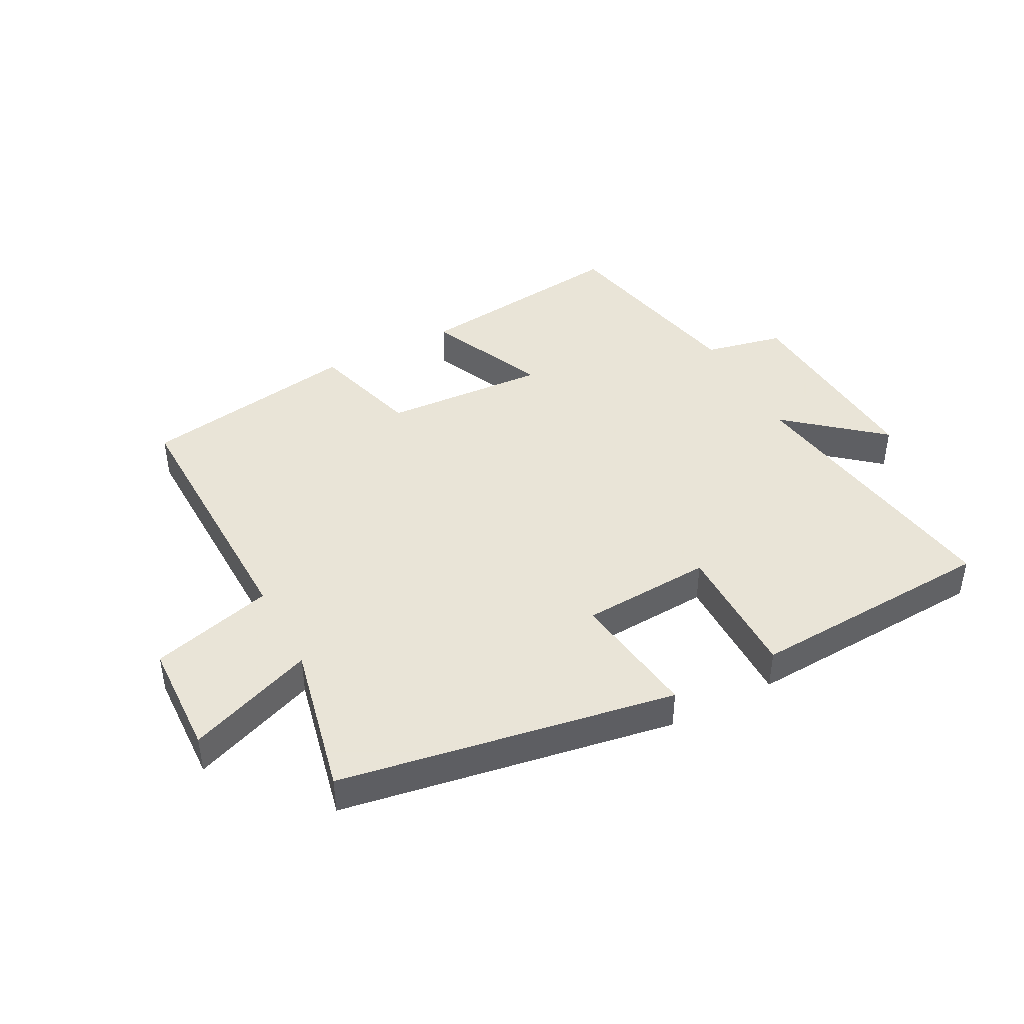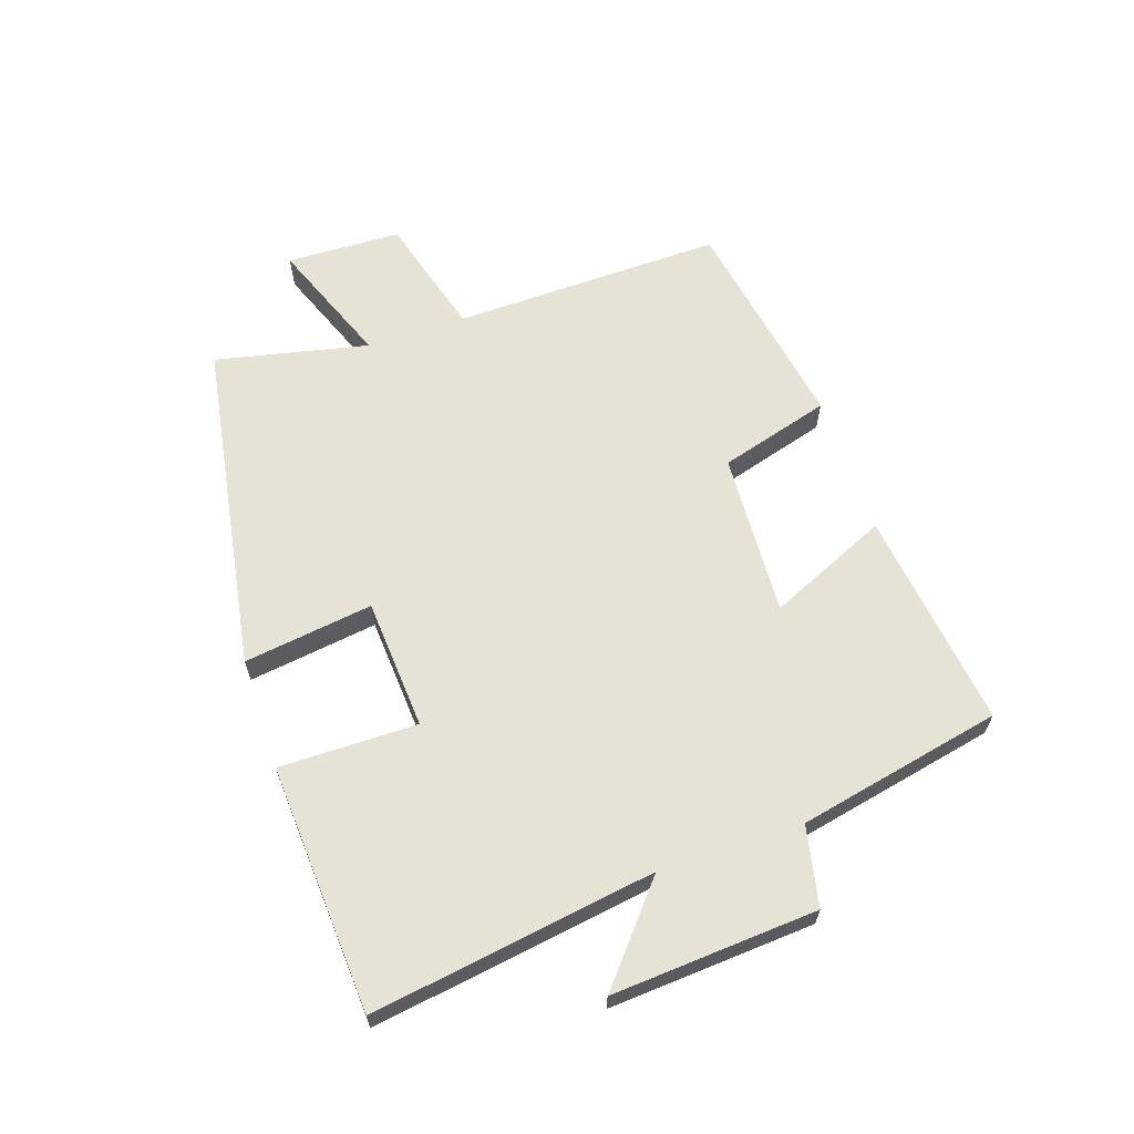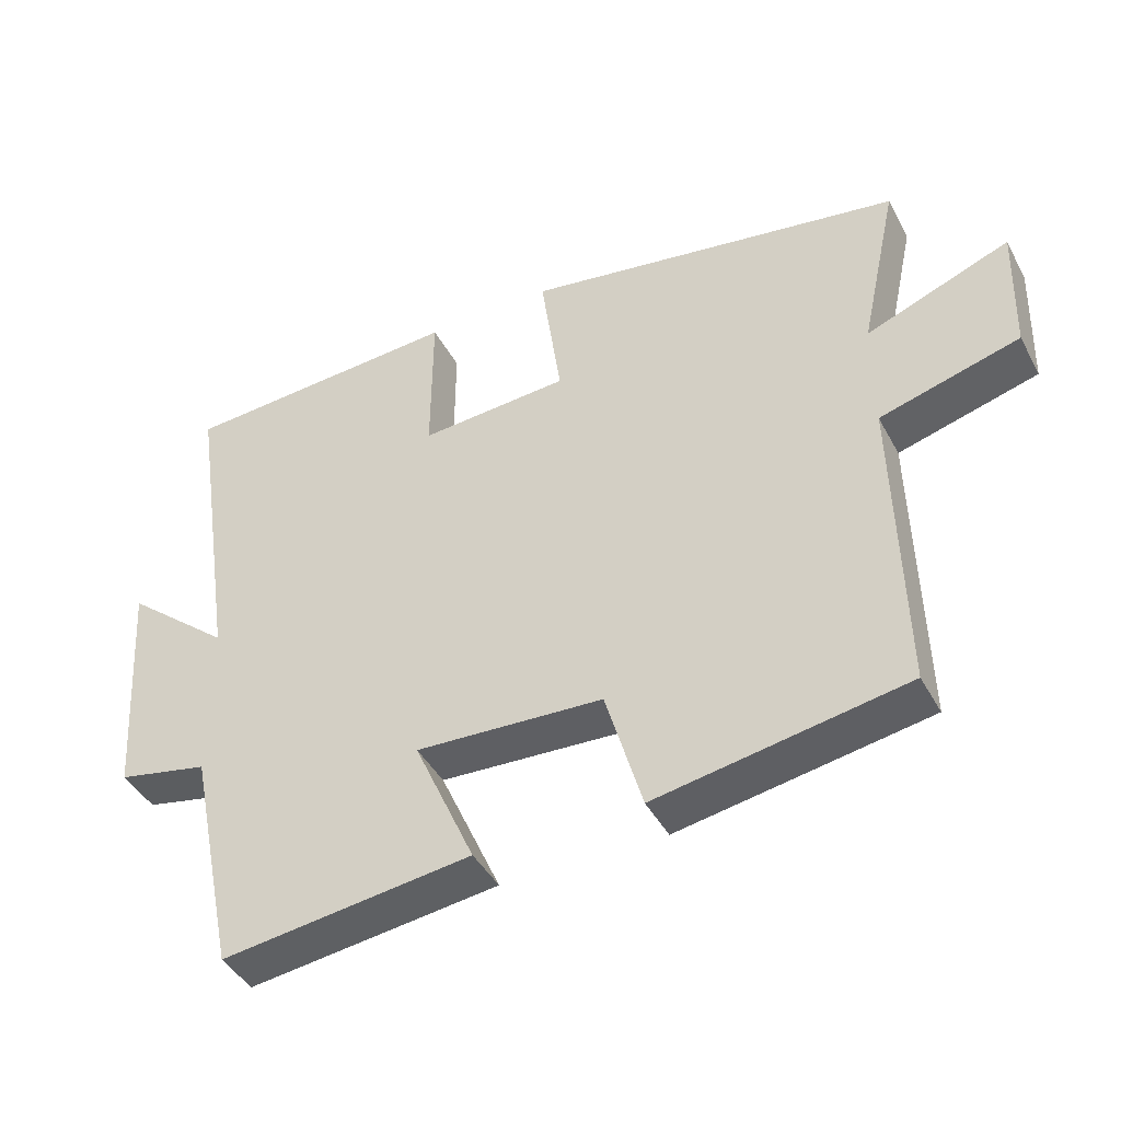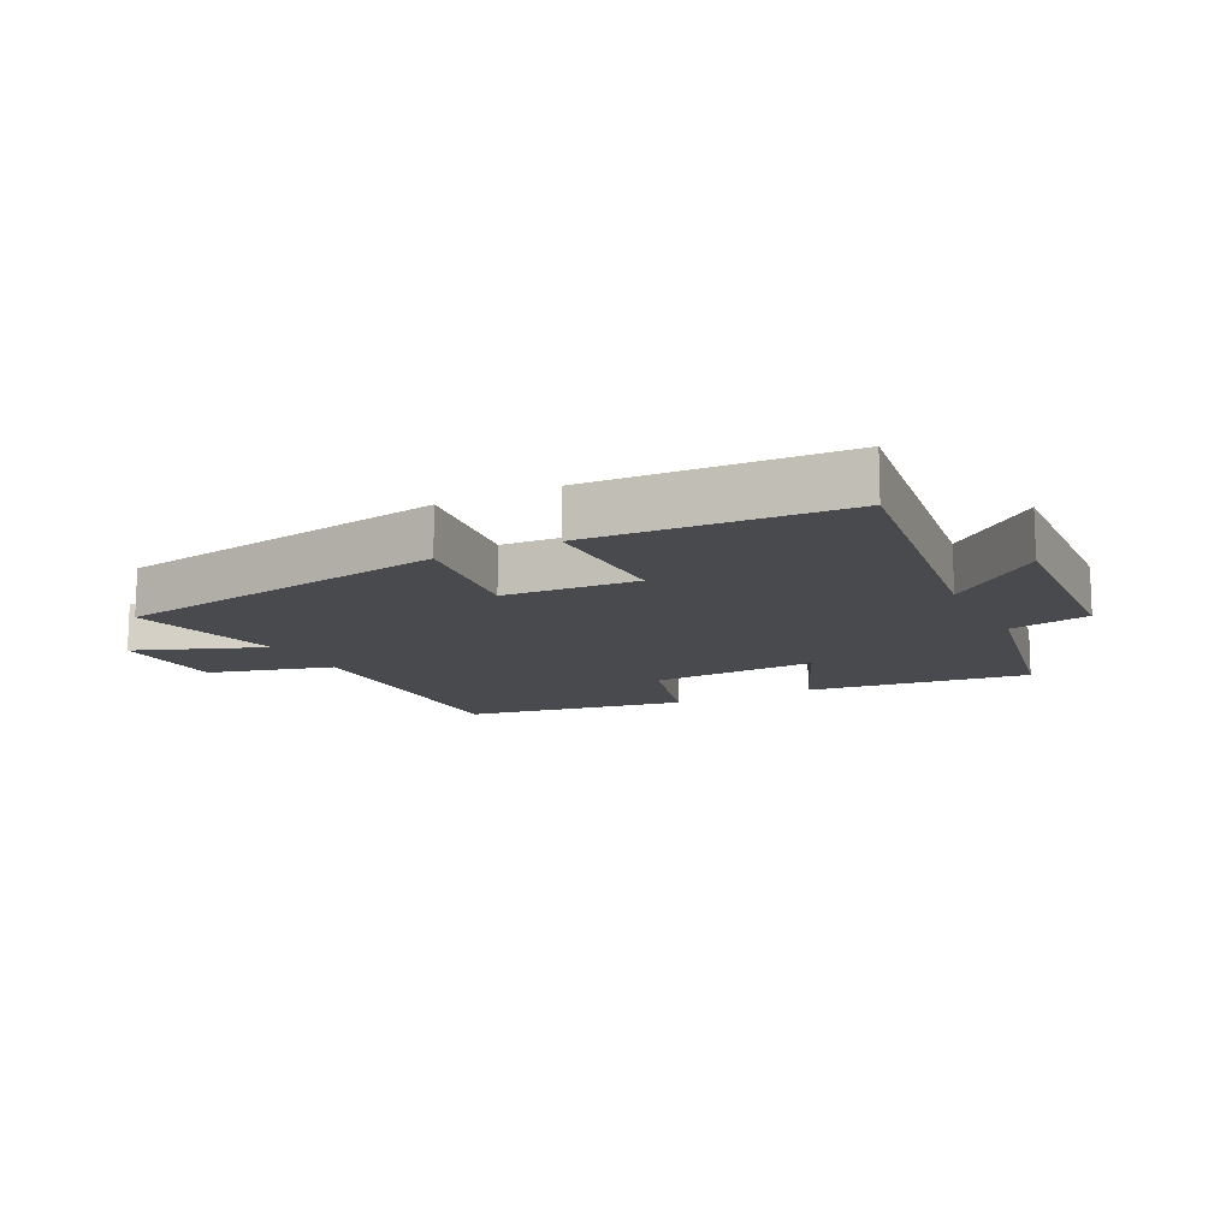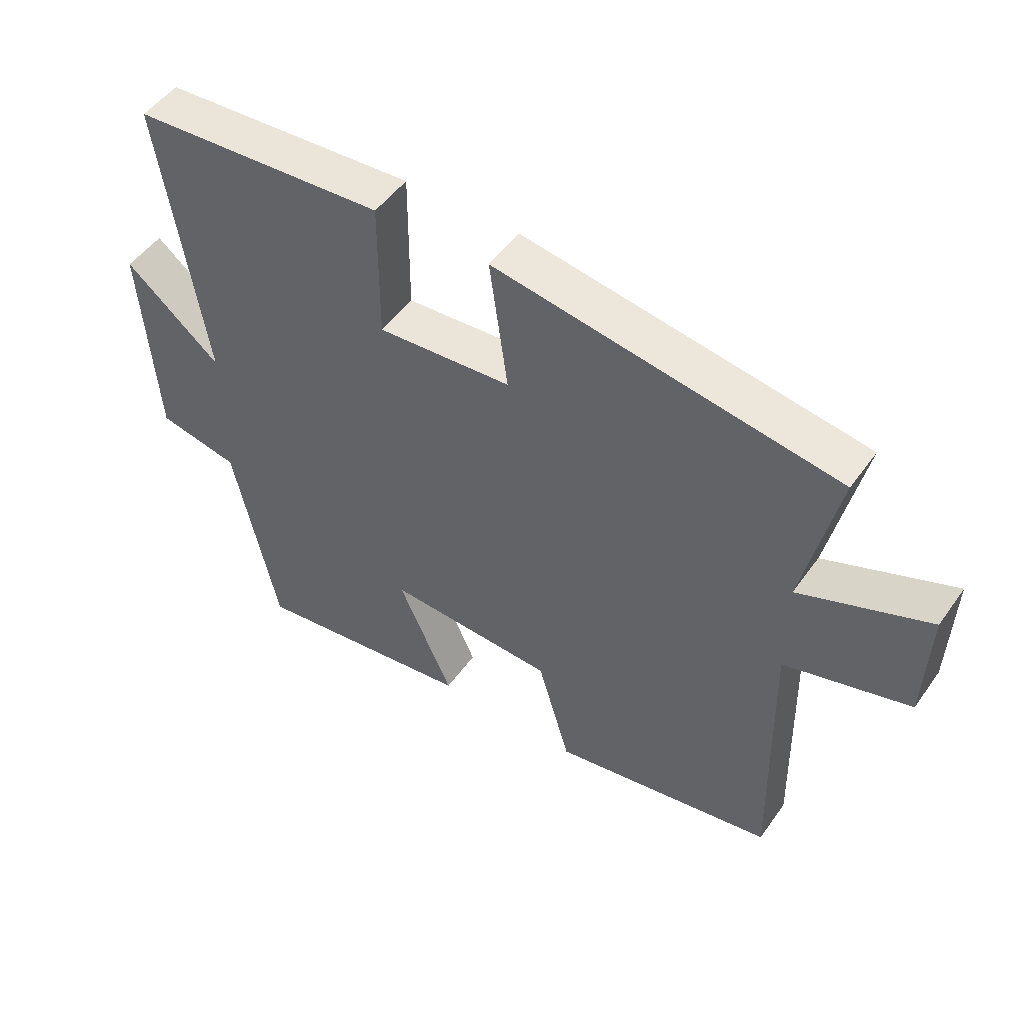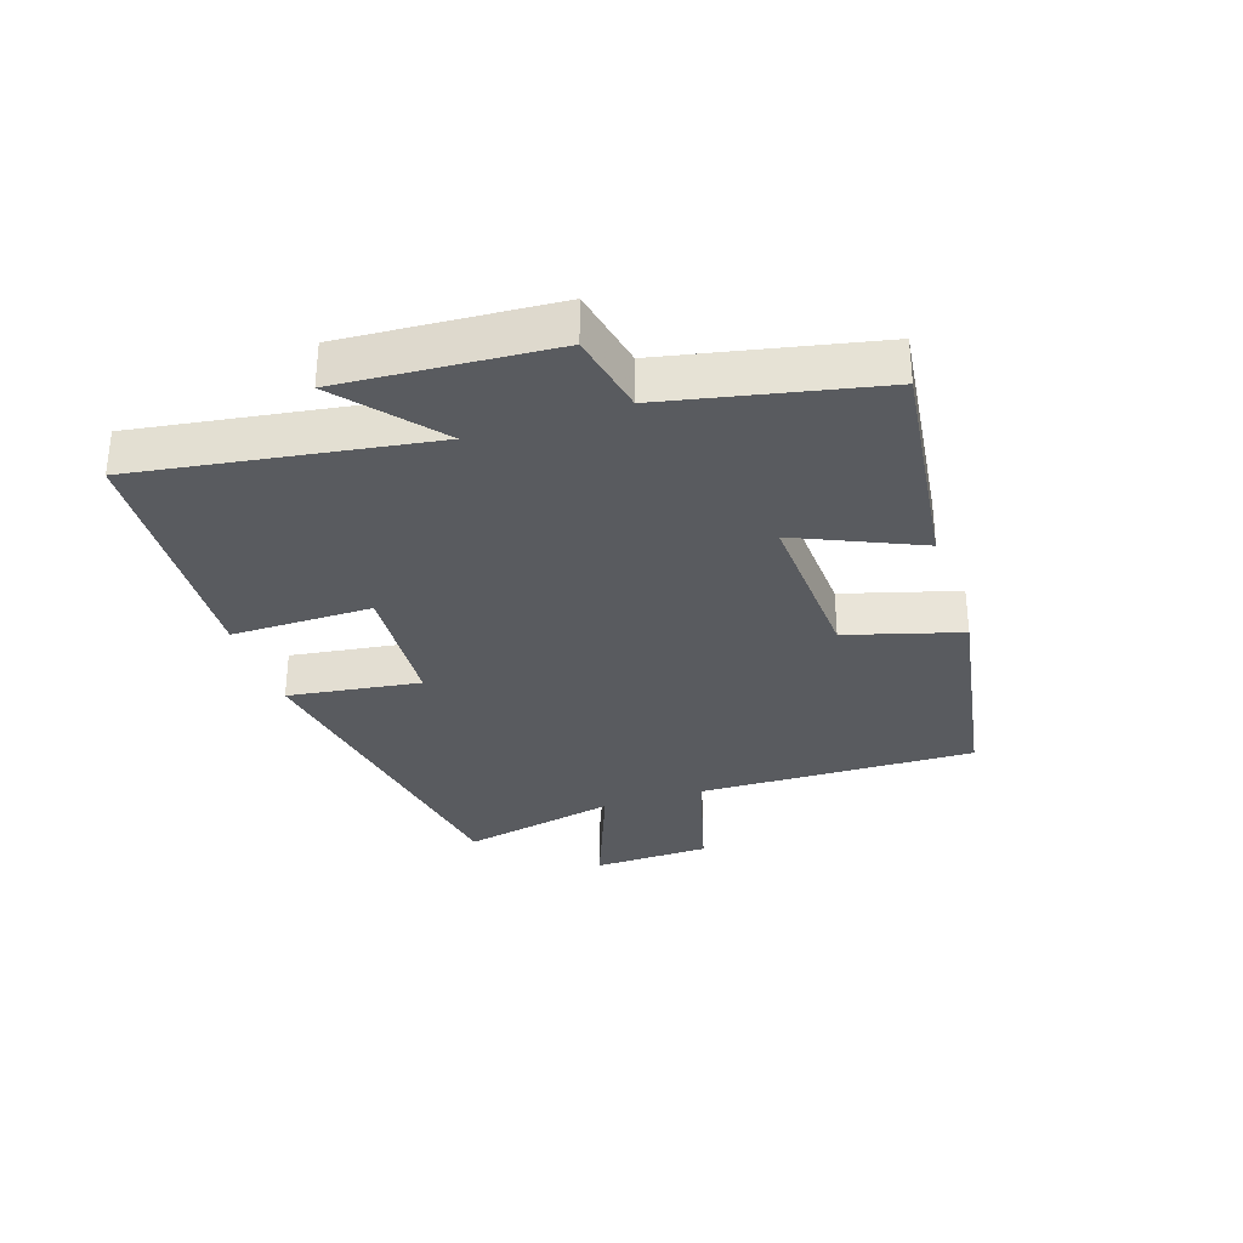
<metadata>
{"format":"obj","ext":"obj","renderer":"f3d","projection":"perspective","resolution":1024,"background":"white","views":[{"elev":42.8,"azim":-27.7,"up":"+Y"},{"elev":63.5,"azim":71.4,"up":"+Y"},{"elev":-43.0,"azim":-153.4,"up":"+Z"},{"elev":-13.0,"azim":27.2,"up":"+Y"},{"elev":49.9,"azim":-145.9,"up":"+Z"},{"elev":-32.0,"azim":108.3,"up":"+Y"}]}
</metadata>
<code>
v 0.569 0.07 0.476
v 0.5 0.07 0.018
v 0.651 0.07 0.145
v 0.629 0.07 -0.187
v 0.5 0.07 -0.214
v 0.431 0.07 -0.545
v 0.076 0.07 -0.5
v 0.162 0.07 -0.306
v -0.104 0.07 -0.32
v -0.156 0.07 -0.5
v -0.51 0.07 -0.439
v -0.5 0.07 0
v -0.698 0.07 0.055
v -0.704 0.07 0.241
v -0.5 0.07 0.162
v -0.554 0.07 0.41
v -0.014 0.07 0.5
v -0.043 0.07 0.291
v 0.169 0.07 0.277
v 0.168 0.07 0.5
v 0.569 0 0.476
v 0.5 0 0.018
v 0.651 0 0.145
v 0.629 0 -0.187
v 0.5 0 -0.214
v 0.431 0 -0.545
v 0.076 0 -0.5
v 0.162 0 -0.306
v -0.104 0 -0.32
v -0.156 0 -0.5
v -0.51 0 -0.439
v -0.5 0 0
v -0.698 0 0.055
v -0.704 0 0.241
v -0.5 0 0.162
v -0.554 0 0.41
v -0.014 0 0.5
v -0.043 0 0.291
v 0.169 0 0.277
v 0.168 0 0.5
f 19 20 1 2
f 18 19 2
f 15 16 17 18
f 15 18 2
f 12 13 14 15
f 12 15 2
f 9 10 11 12
f 8 9 12 2
f 5 6 7 8
f 5 8 2 3
f 3 4 5
f 22 21 40 39
f 22 39 38
f 38 37 36 35
f 22 38 35
f 35 34 33 32
f 22 35 32
f 32 31 30 29
f 22 32 29 28
f 28 27 26 25
f 23 22 28 25
f 25 24 23
f 1 21 22 2
f 2 22 23 3
f 3 23 24 4
f 4 24 25 5
f 5 25 26 6
f 6 26 27 7
f 7 27 28 8
f 8 28 29 9
f 9 29 30 10
f 10 30 31 11
f 11 31 32 12
f 12 32 33 13
f 13 33 34 14
f 14 34 35 15
f 15 35 36 16
f 16 36 37 17
f 17 37 38 18
f 18 38 39 19
f 19 39 40 20
f 20 40 21 1

</code>
